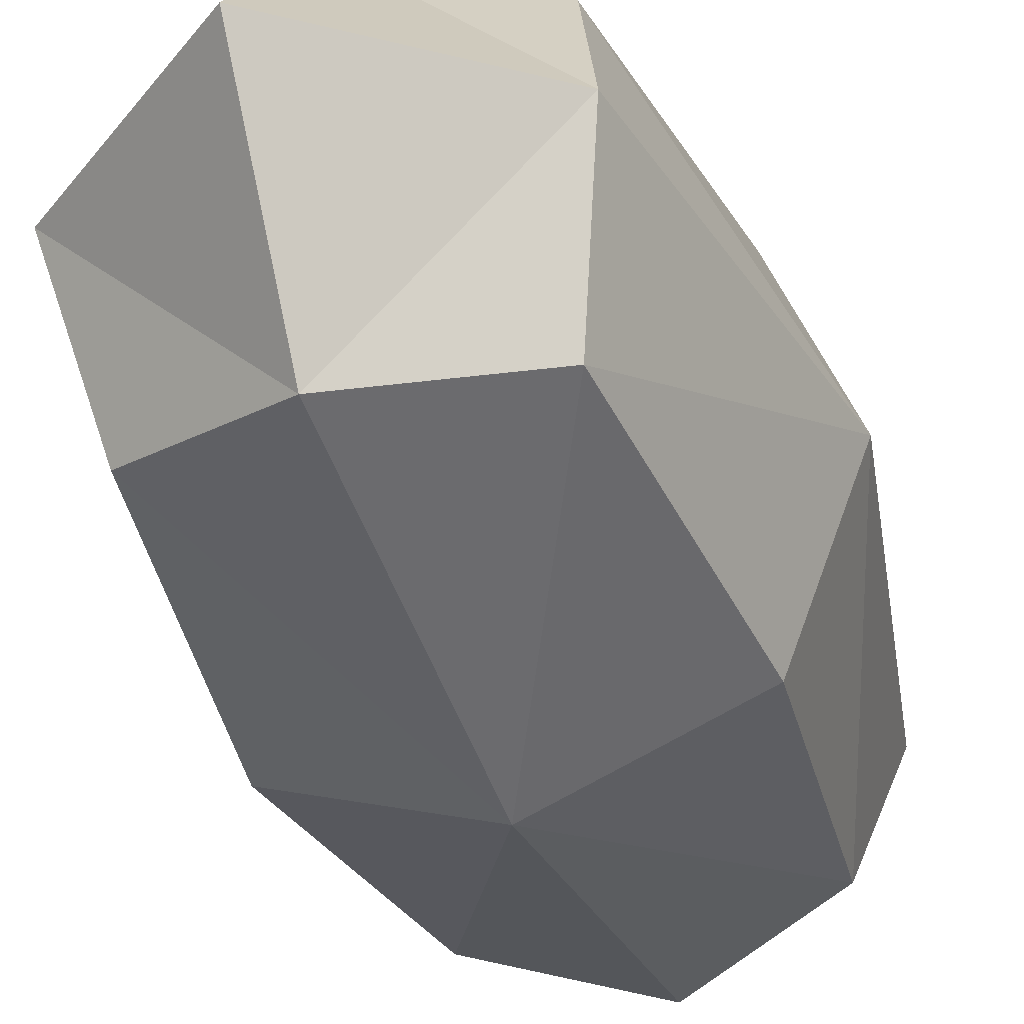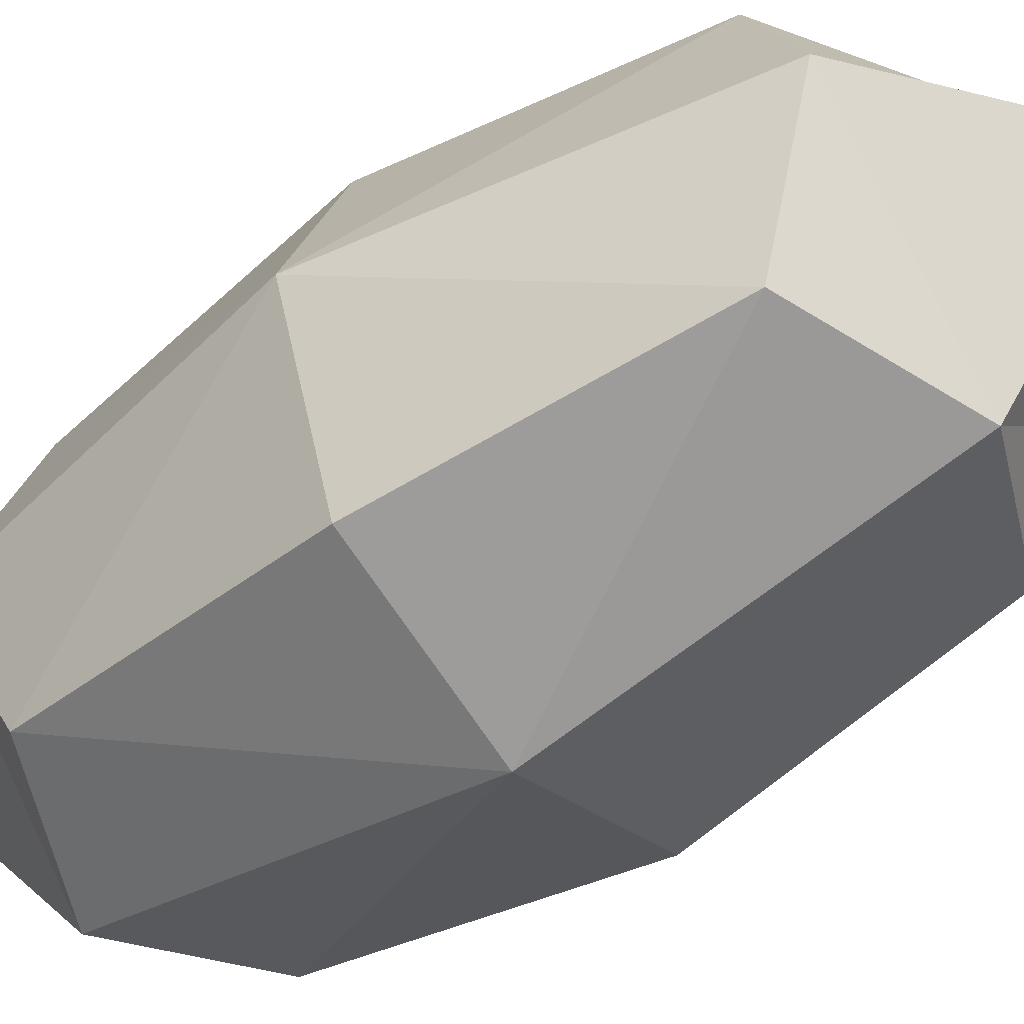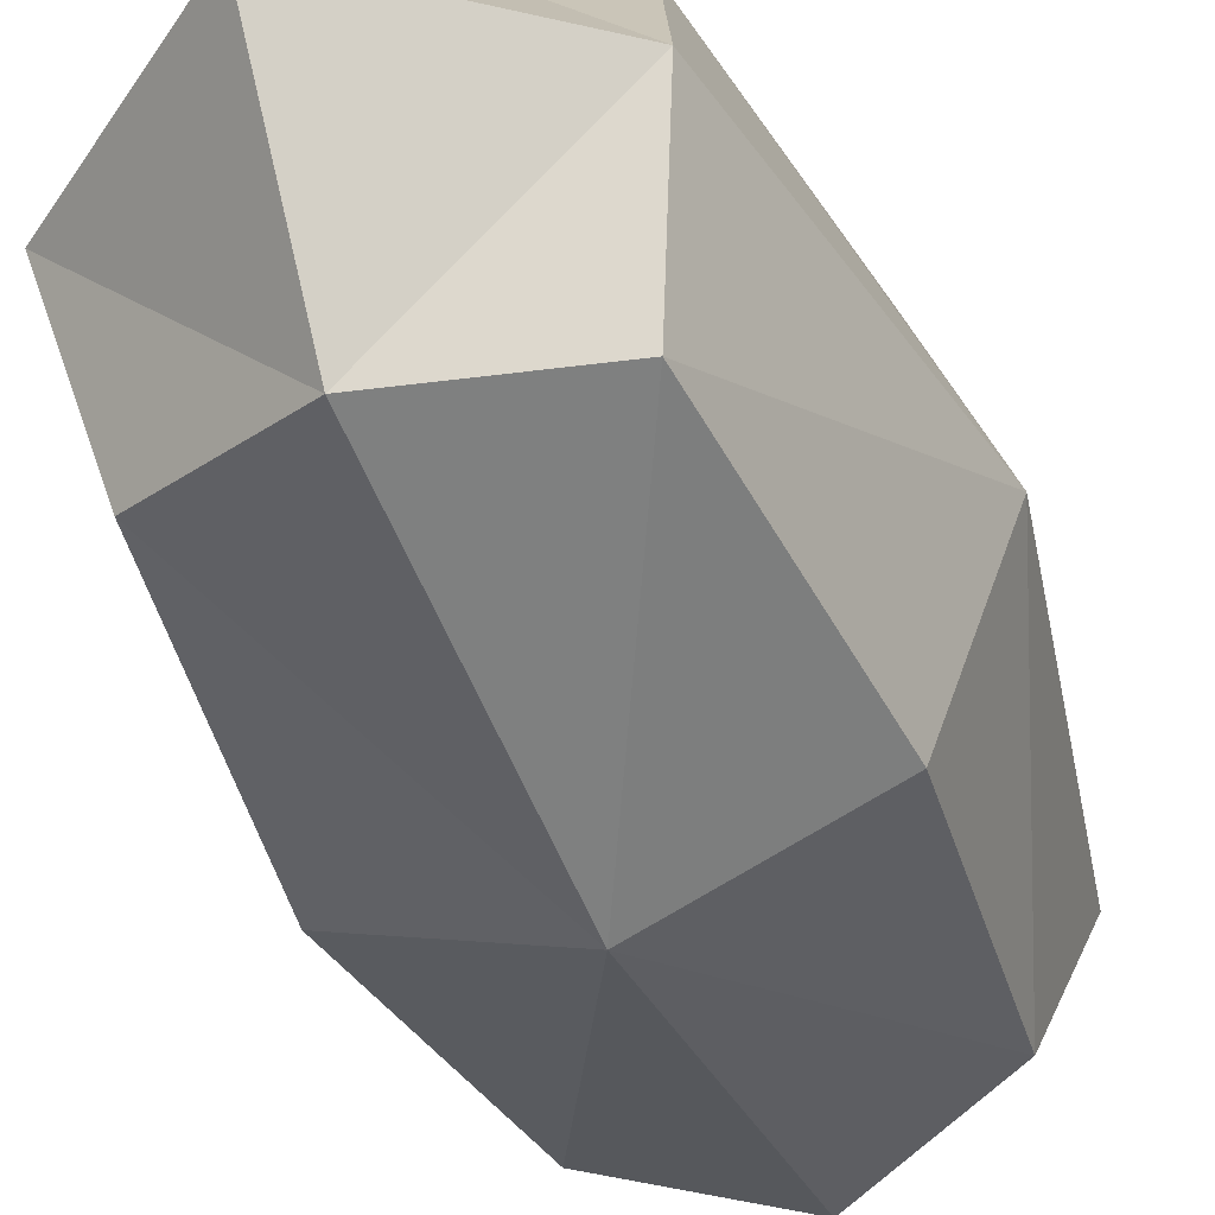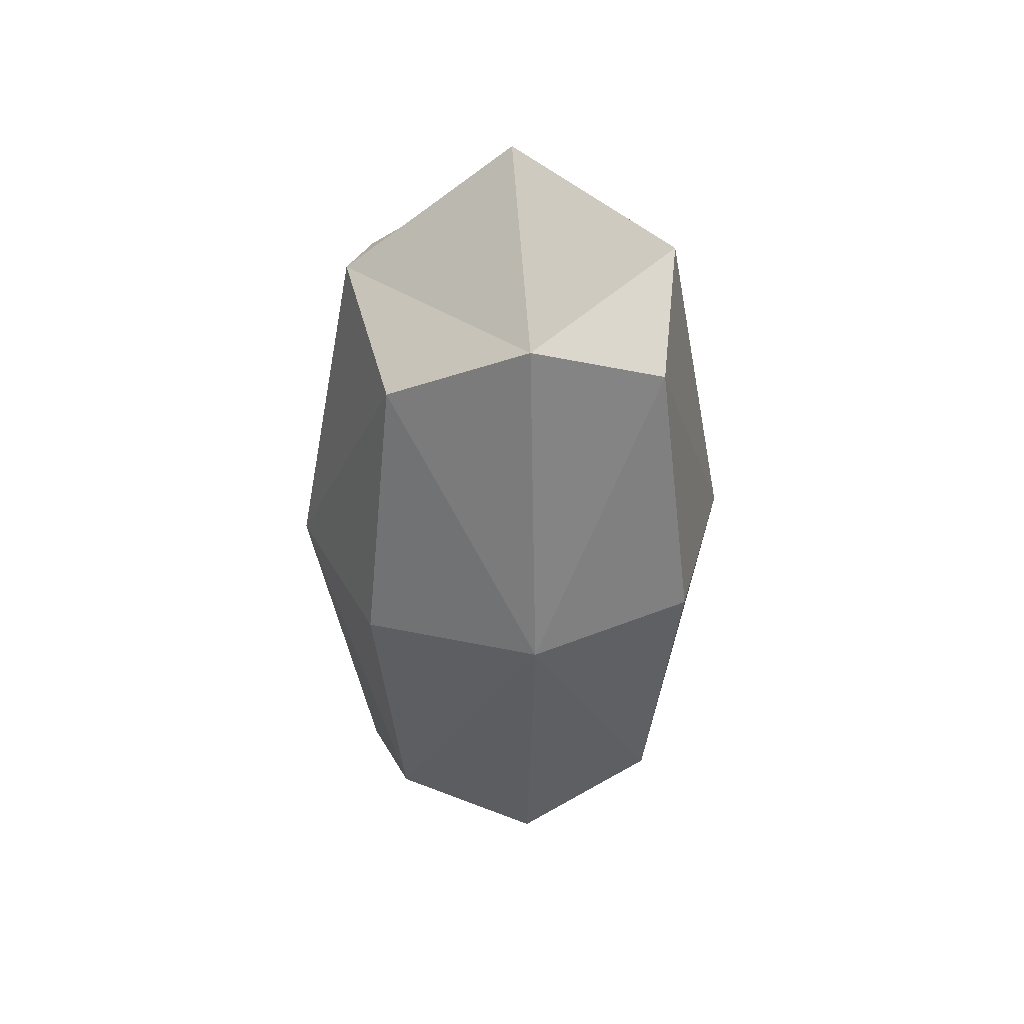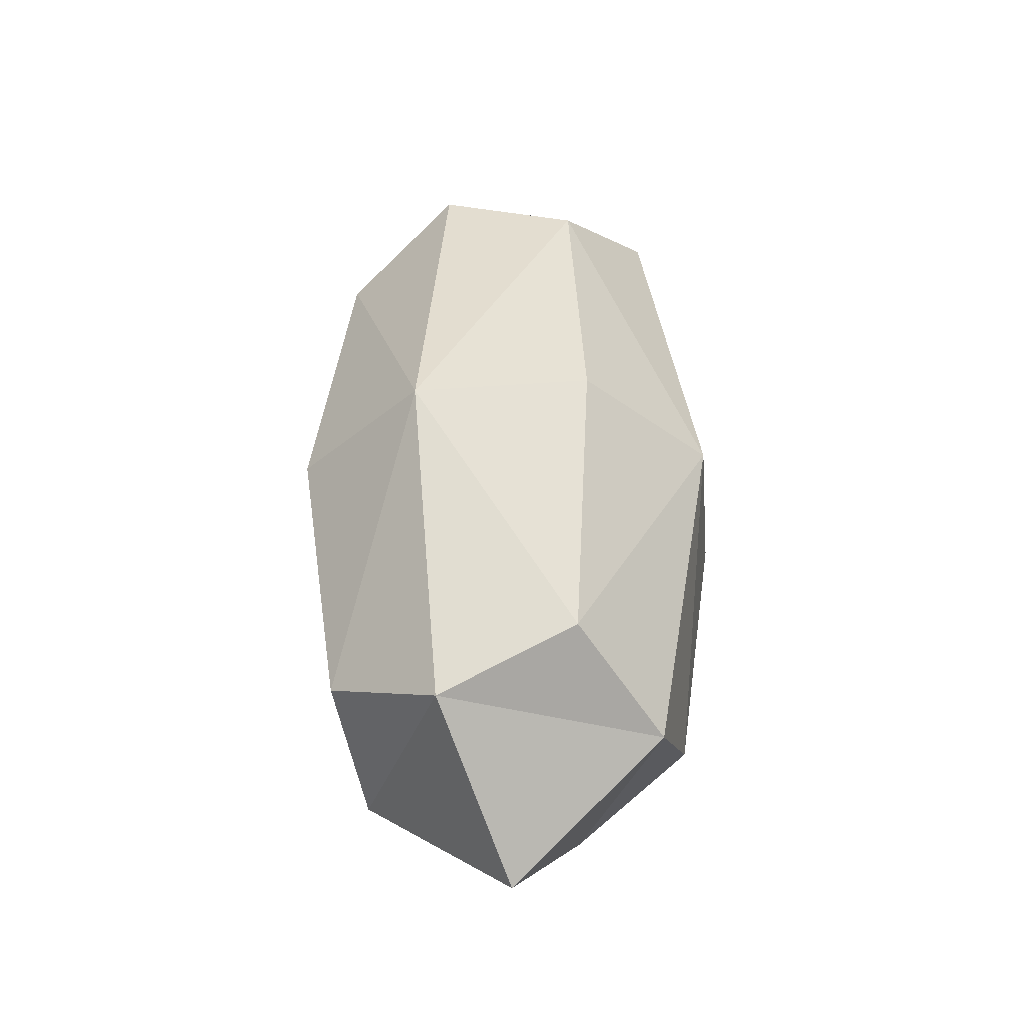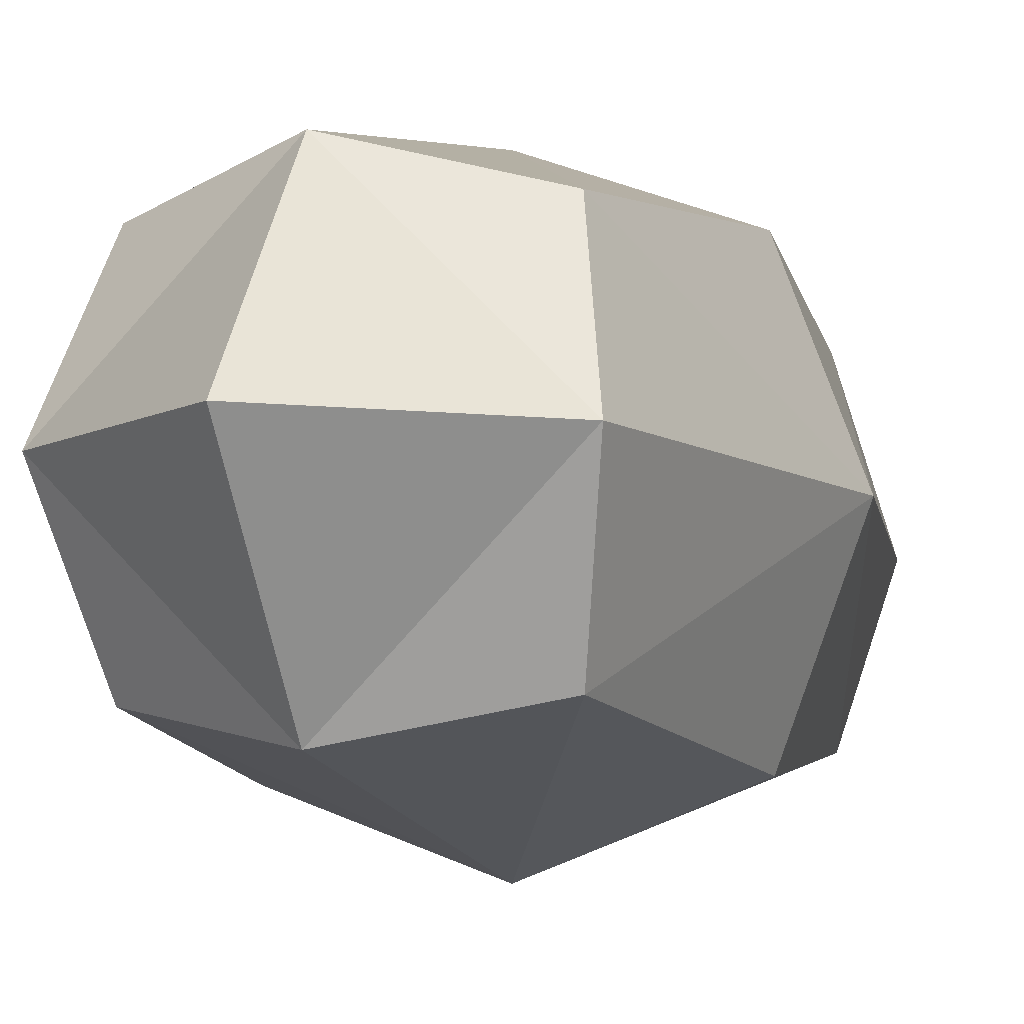
<metadata>
{"format":"obj","ext":"obj","renderer":"f3d","projection":"perspective","resolution":1024,"background":"white","views":[{"elev":-37.6,"azim":-160.7,"up":"+Z"},{"elev":-49.7,"azim":-52.8,"up":"+Z"},{"elev":-43.6,"azim":21.8,"up":"+Z"},{"elev":40.1,"azim":174.0,"up":"+Y"},{"elev":-37.5,"azim":25.9,"up":"+Y"},{"elev":-7.3,"azim":-160.8,"up":"+Z"}]}
</metadata>
<code>
o 立方体
v -0.1164 -0.2345 0.1164
v -0.1164 0.2345 0.1164
v -0.1164 -0.2345 -0.1164
v -0.1164 0.2345 -0.1164
v 0.1164 -0.2345 0.1164
v 0.1164 0.2345 0.1164
v 0.1164 -0.2345 -0.1164
v 0.1164 0.2345 -0.1164
v -0.1419 -0.2859 -0
v -0.1419 -0 0.1419
v -0.1419 0.2859 0
v -0.1419 -0 -0.1419
v 0 -0.2859 -0.1419
v -0 0.2859 -0.1419
v 0.1419 -0 -0.1419
v 0.1419 -0.2859 0
v 0.1419 0.2859 0
v 0.1419 -0 0.1419
v -0 -0.2859 0.1419
v -0 0.2859 0.1419
v -0.1954 0 0
v 0 0 -0.1954
v 0.1954 0 0
v -0 0 0.1954
v 0 -0.3937 0
v -0 0.3937 0
f 1 21 9
f 2 21 10
f 21 4 12
f 21 3 9
f 3 22 13
f 4 22 12
f 22 8 15
f 22 7 13
f 7 23 16
f 8 23 15
f 23 6 18
f 23 5 16
f 5 24 19
f 6 24 18
f 24 2 10
f 24 1 19
f 13 9 3
f 13 16 25
f 16 19 25
f 9 19 1
f 14 17 8
f 14 11 26
f 11 20 26
f 17 20 6
f 1 10 21
f 2 11 21
f 21 11 4
f 21 12 3
f 3 12 22
f 4 14 22
f 22 14 8
f 22 15 7
f 7 15 23
f 8 17 23
f 23 17 6
f 23 18 5
f 5 18 24
f 6 20 24
f 24 20 2
f 24 10 1
f 13 25 9
f 13 7 16
f 16 5 19
f 9 25 19
f 14 26 17
f 14 4 11
f 11 2 20
f 17 26 20

</code>
